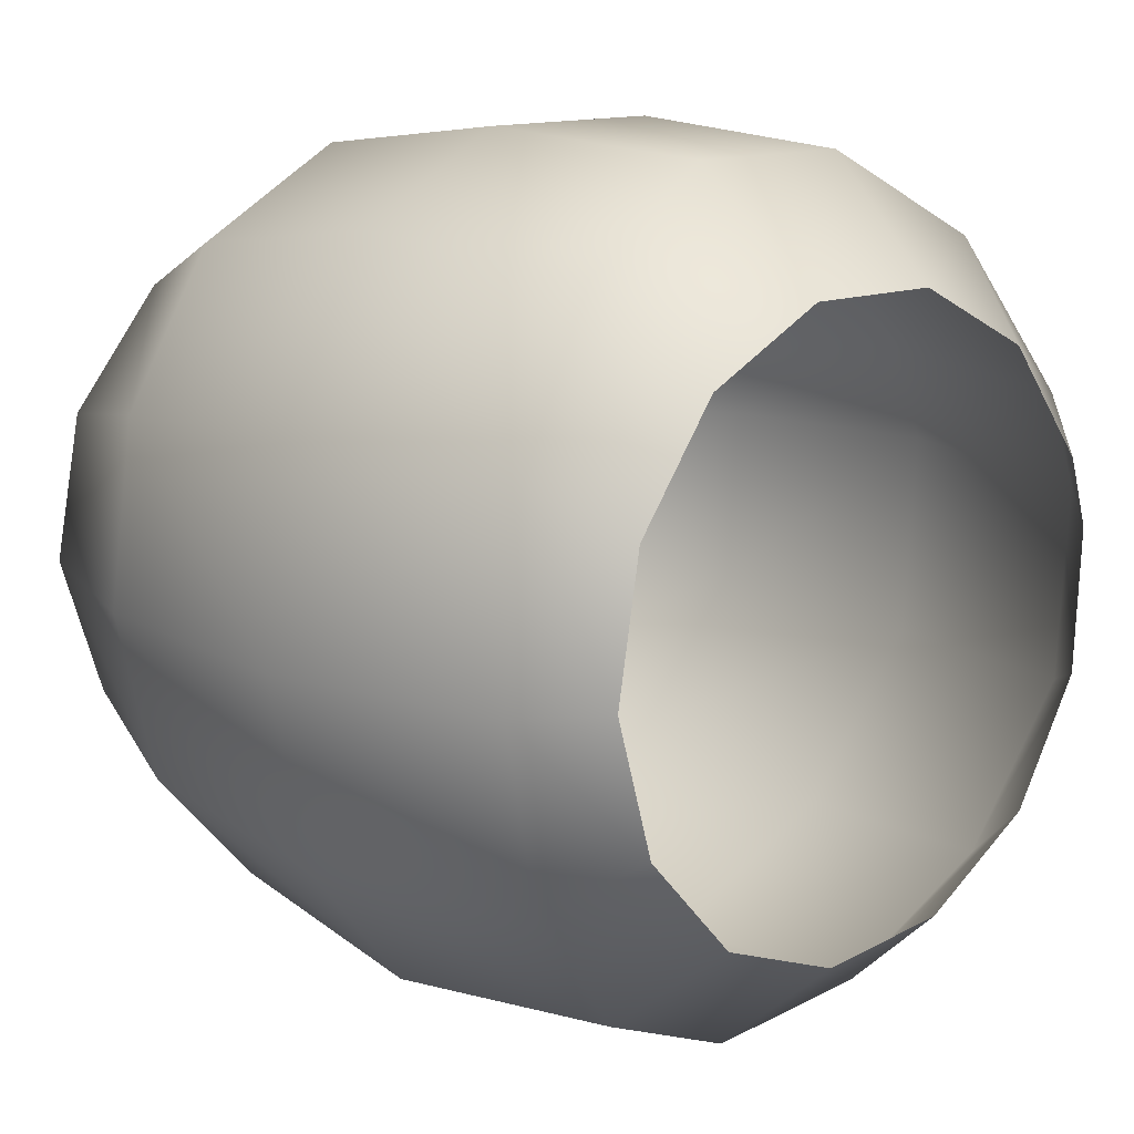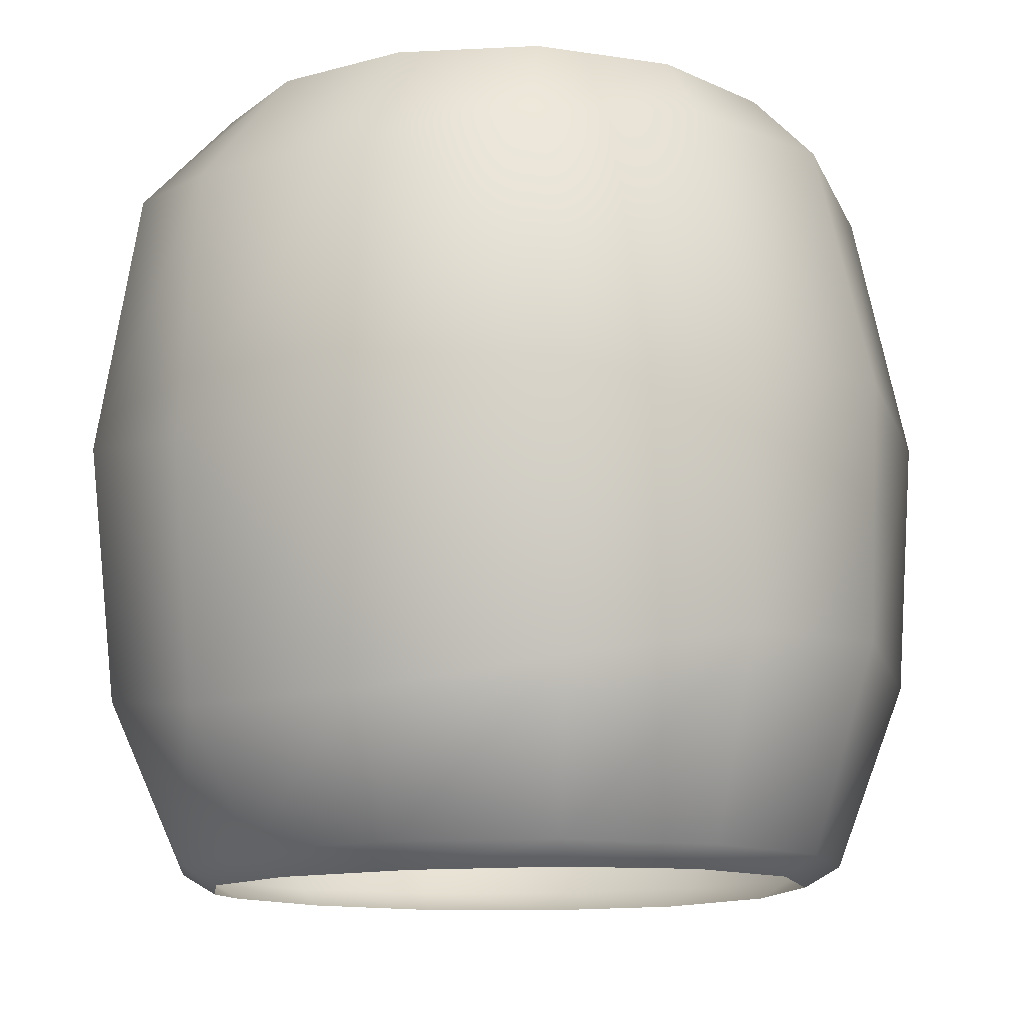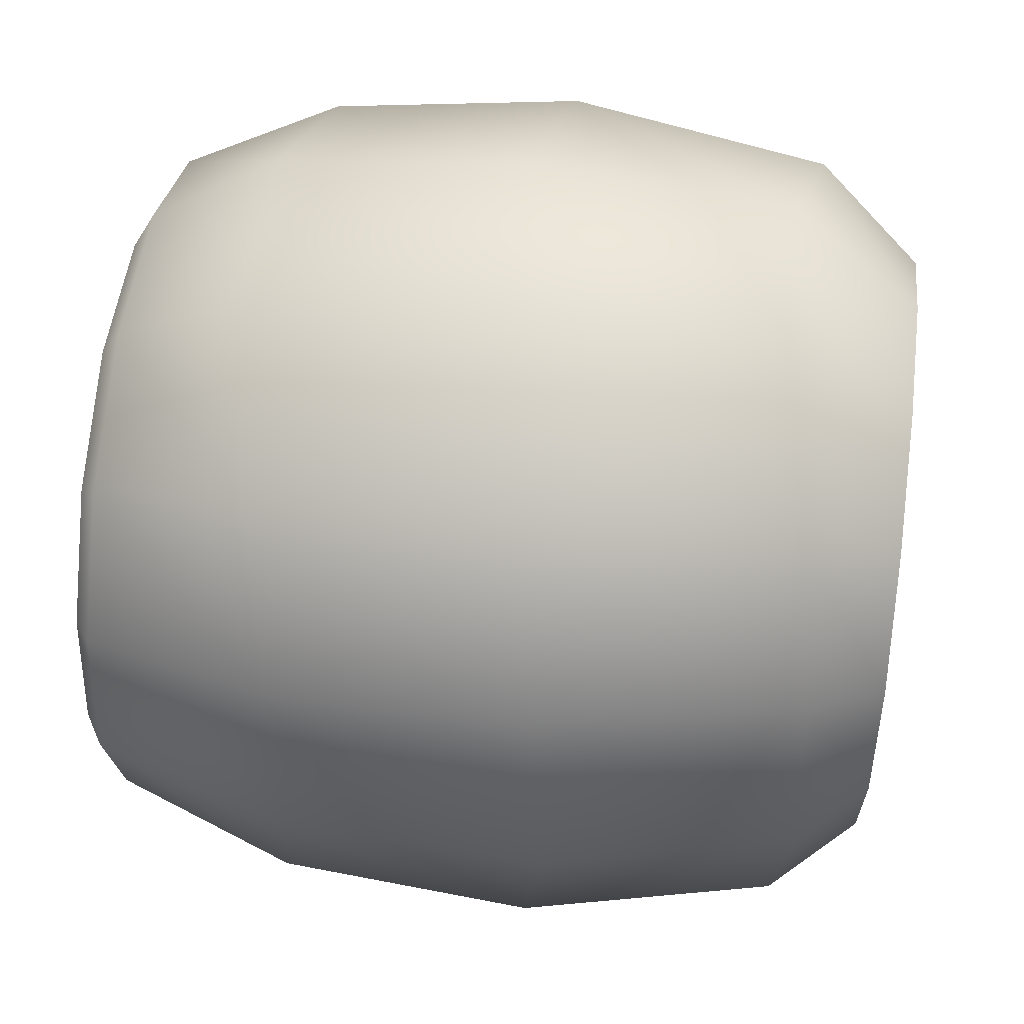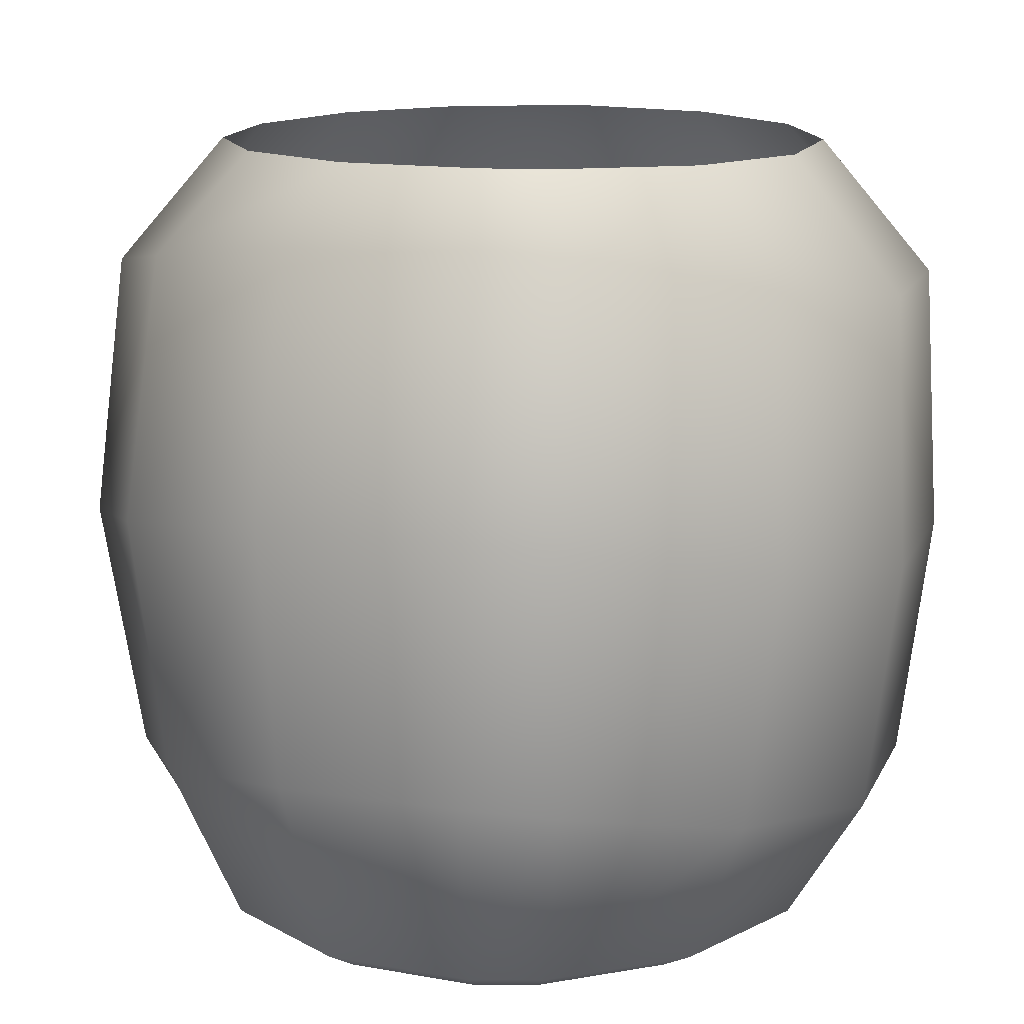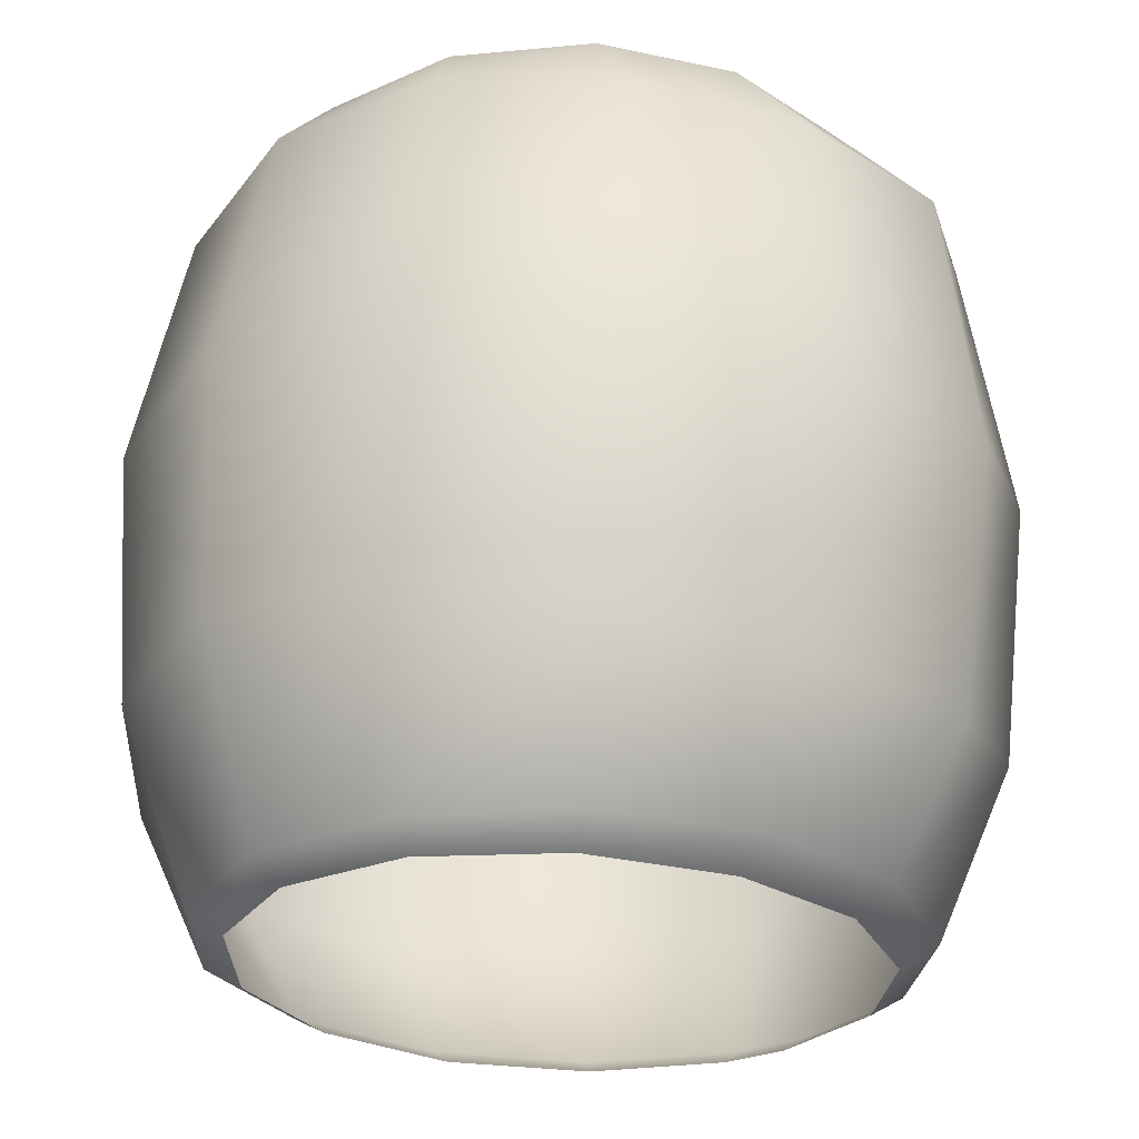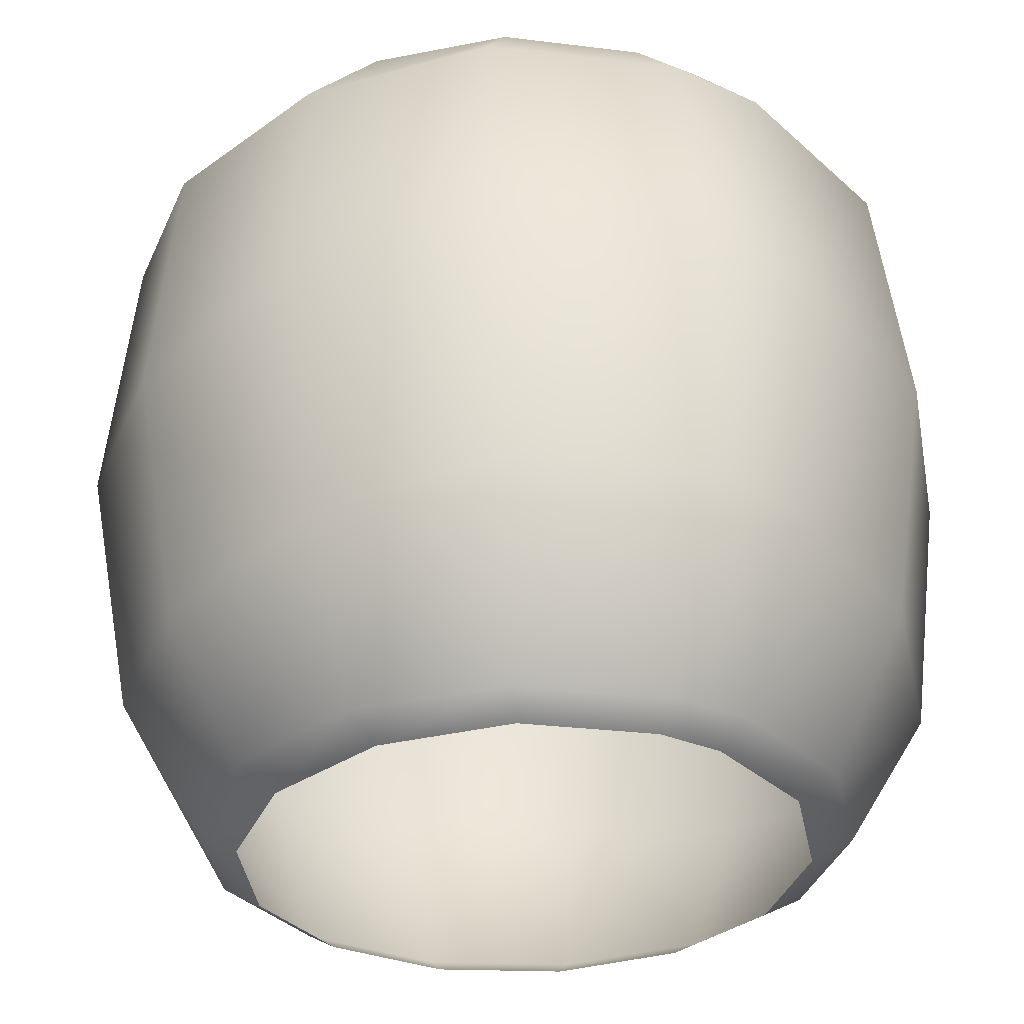
<metadata>
{"format":"obj","ext":"obj","renderer":"f3d","projection":"perspective","resolution":1024,"background":"white","views":[{"elev":13.3,"azim":138.9,"up":"+Z"},{"elev":-12.5,"azim":33.0,"up":"+Y"},{"elev":52.7,"azim":97.5,"up":"+Z"},{"elev":14.4,"azim":-72.0,"up":"+Y"},{"elev":-27.0,"azim":141.5,"up":"+Y"},{"elev":-30.3,"azim":-103.6,"up":"+Y"}]}
</metadata>
<code>
v  0.0167 0.162 0.0677
v  -0.0186 0.162 0.0677
v  -0.0205 0.1675 0.0775
v  0.0185 0.1675 0.0775
v  -0.0501 0.1623 0.0536
v  -0.0553 0.1675 0.0613
v  -0.071 0.1625 0.0284
v  -0.0783 0.1675 0.0324
v  -0.076 0.1626 0.0132
v  -0.0838 0.1675 0.015
v  -0.074 0.1626 -0.0181
v  -0.0816 0.1675 -0.021
v  -0.0565 0.1623 -0.0453
v  -0.0624 0.1675 -0.0522
v  -0.0271 0.1621 -0.0626
v  -0.0299 0.1675 -0.072
v  0.0079 0.162 -0.0662
v  0.0088 0.1675 -0.0762
v  0.041 0.1622 -0.0555
v  0.0454 0.1675 -0.0639
v  0.0651 0.1625 -0.0326
v  0.072 0.1675 -0.0377
v  0.0751 0.1627 -0.0025
v  0.083 0.1675 -0.0031
v  0.069 0.1626 0.0284
v  0.0763 0.1675 0.0324
v  0.0481 0.1623 0.0536
v  0.0533 0.1675 0.0613
v  -0.0242 0.1989 0.0961
v  0.0222 0.1989 0.0961
v  -0.0655 0.2056 0.0759
v  -0.0927 0.2135 0.0399
v  -0.0993 0.2158 0.0183
v  -0.0967 0.2149 -0.0265
v  -0.0739 0.2077 -0.0653
v  -0.0354 0.2001 -0.09
v  0.0107 0.1982 -0.0952
v  0.0542 0.2035 -0.0799
v  0.0856 0.2118 -0.0472
v  0.0986 0.2164 -0.0042
v  0.0907 0.2136 0.0399
v  0.0635 0.2056 0.0759
v  -0.0241 0.2594 0.1036
v  0.0221 0.2594 0.1036
v  -0.067 0.2669 0.084
v  -0.0948 0.2757 0.044
v  -0.1015 0.2783 0.02
v  -0.0988 0.2772 -0.0298
v  -0.0756 0.2693 -0.073
v  -0.0362 0.2609 -0.1004
v  0.0109 0.2587 -0.1062
v  0.0554 0.2647 -0.0891
v  0.0875 0.2739 -0.0528
v  0.1008 0.2789 -0.0051
v  0.0928 0.2758 0.044
v  0.0649 0.267 0.084
v  0.0193 0.3237 0.1002
v  -0.0214 0.3237 0.1002
v  -0.0173 0.3552 0.0736
v  0.016 0.3552 0.0736
v  -0.0576 0.3298 0.0792
v  -0.0469 0.3555 0.0583
v  -0.0815 0.337 0.0416
v  -0.0666 0.3559 0.0308
v  -0.0873 0.3392 0.019
v  -0.0713 0.356 0.0143
v  -0.085 0.3383 -0.0277
v  -0.0694 0.3559 -0.0198
v  -0.065 0.3317 -0.0682
v  -0.053 0.3556 -0.0494
v  -0.0312 0.3247 -0.094
v  -0.0253 0.3552 -0.0682
v  0.0092 0.323 -0.0994
v  0.0077 0.3551 -0.0722
v  0.0474 0.3279 -0.0834
v  0.039 0.3554 -0.0605
v  0.0749 0.3355 -0.0493
v  0.0616 0.3558 -0.0356
v  0.0863 0.3397 -0.0045
v  0.071 0.356 -0.0029
v  0.0794 0.3371 0.0416
v  0.0653 0.3559 0.0308
v  0.0555 0.3298 0.0792
v  0.0456 0.3555 0.0583
g Object008
f 4 3 2 1
f 3 6 5 2
f 6 8 7 5
f 8 10 9 7
f 10 12 11 9
f 12 14 13 11
f 14 16 15 13
f 16 18 17 15
f 18 20 19 17
f 20 22 21 19
f 22 24 23 21
f 24 26 25 23
f 26 28 27 25
f 28 4 1 27
f 30 29 3 4
f 29 31 6 3
f 31 32 8 6
f 32 33 10 8
f 33 34 12 10
f 34 35 14 12
f 35 36 16 14
f 36 37 18 16
f 37 38 20 18
f 38 39 22 20
f 39 40 24 22
f 40 41 26 24
f 41 42 28 26
f 42 30 4 28
f 44 43 29 30
f 43 45 31 29
f 45 46 32 31
f 46 47 33 32
f 47 48 34 33
f 48 49 35 34
f 49 50 36 35
f 50 51 37 36
f 51 52 38 37
f 52 53 39 38
f 53 54 40 39
f 54 55 41 40
f 55 56 42 41
f 56 44 30 42
f 60 59 58 57
f 59 62 61 58
f 62 64 63 61
f 64 66 65 63
f 66 68 67 65
f 68 70 69 67
f 70 72 71 69
f 72 74 73 71
f 74 76 75 73
f 76 78 77 75
f 78 80 79 77
f 80 82 81 79
f 82 84 83 81
f 84 60 57 83
f 61 63 46 45
f 63 65 47 46
f 65 67 48 47
f 67 69 49 48
f 69 71 50 49
f 71 73 51 50
f 73 75 52 51
f 75 77 53 52
f 77 79 54 53
f 79 81 55 54
f 81 83 56 55
f 83 57 44 56
f 57 58 43 44
f 58 61 45 43

</code>
